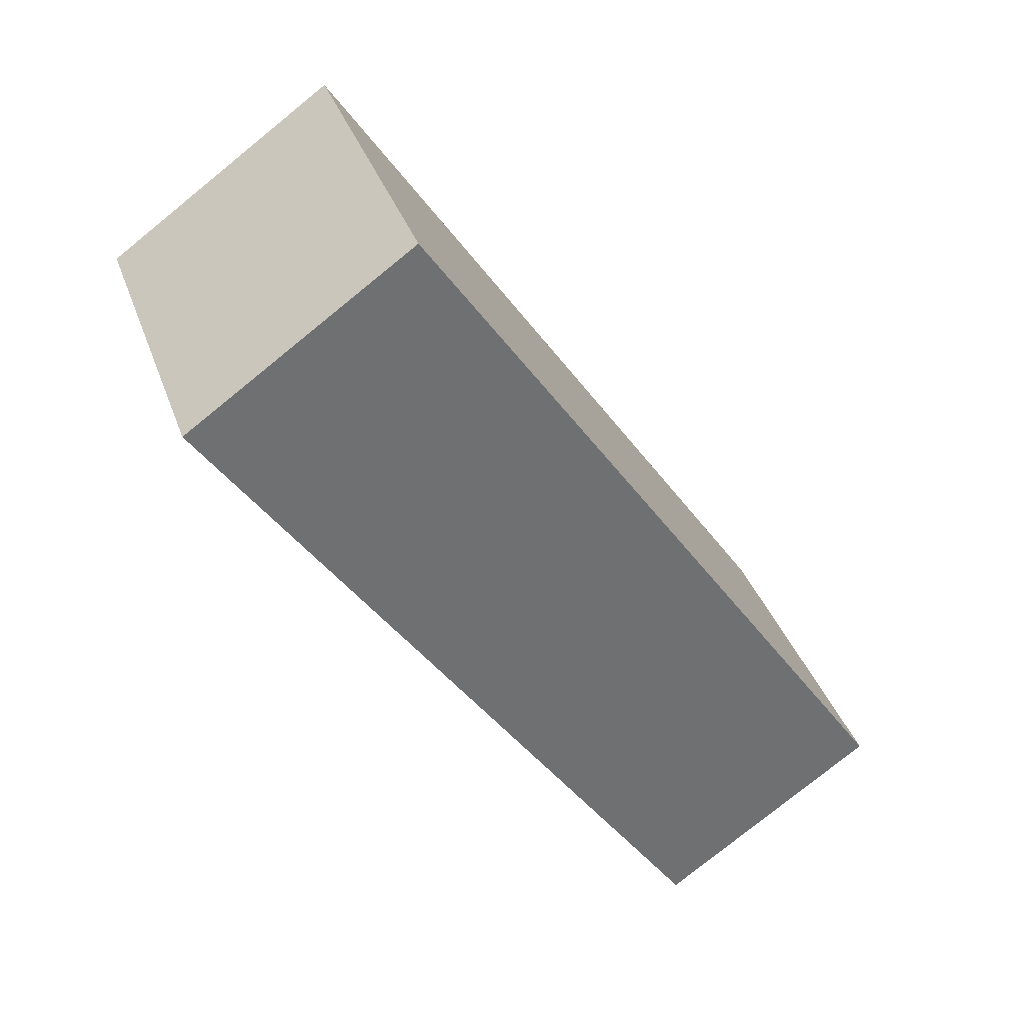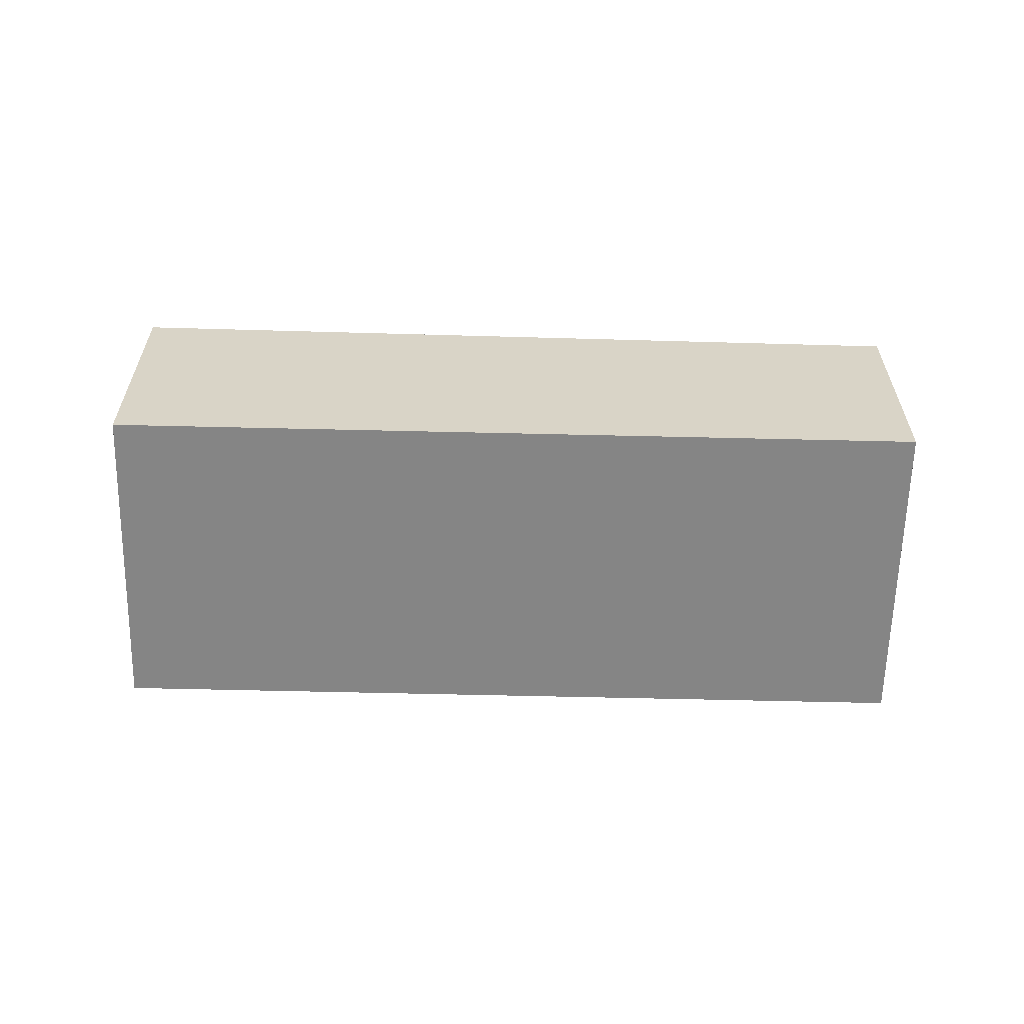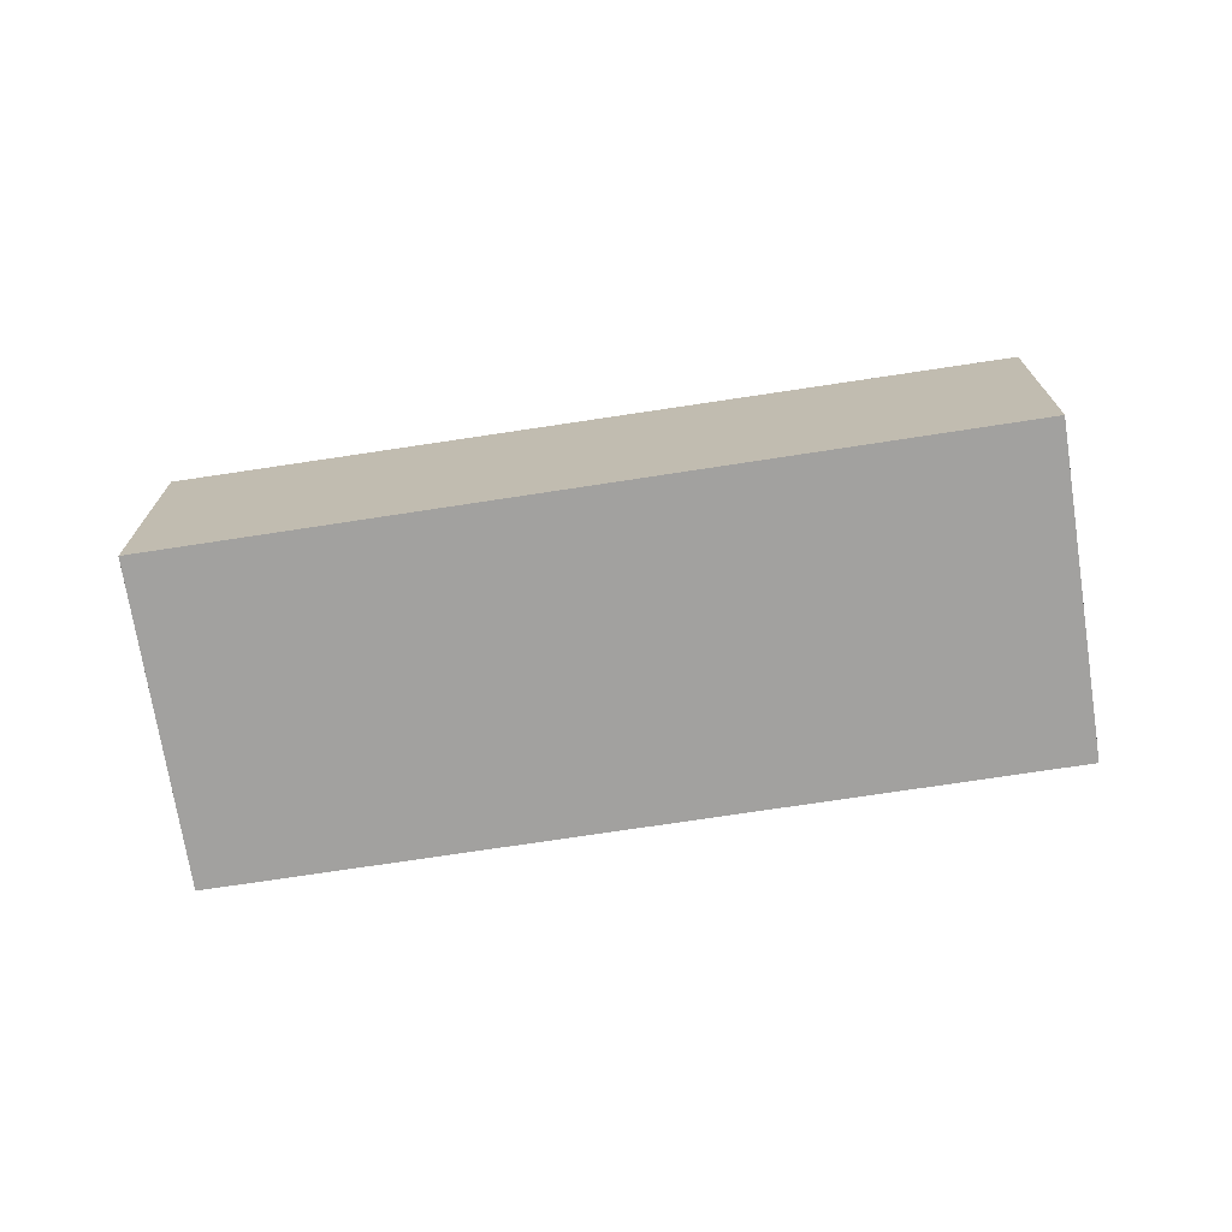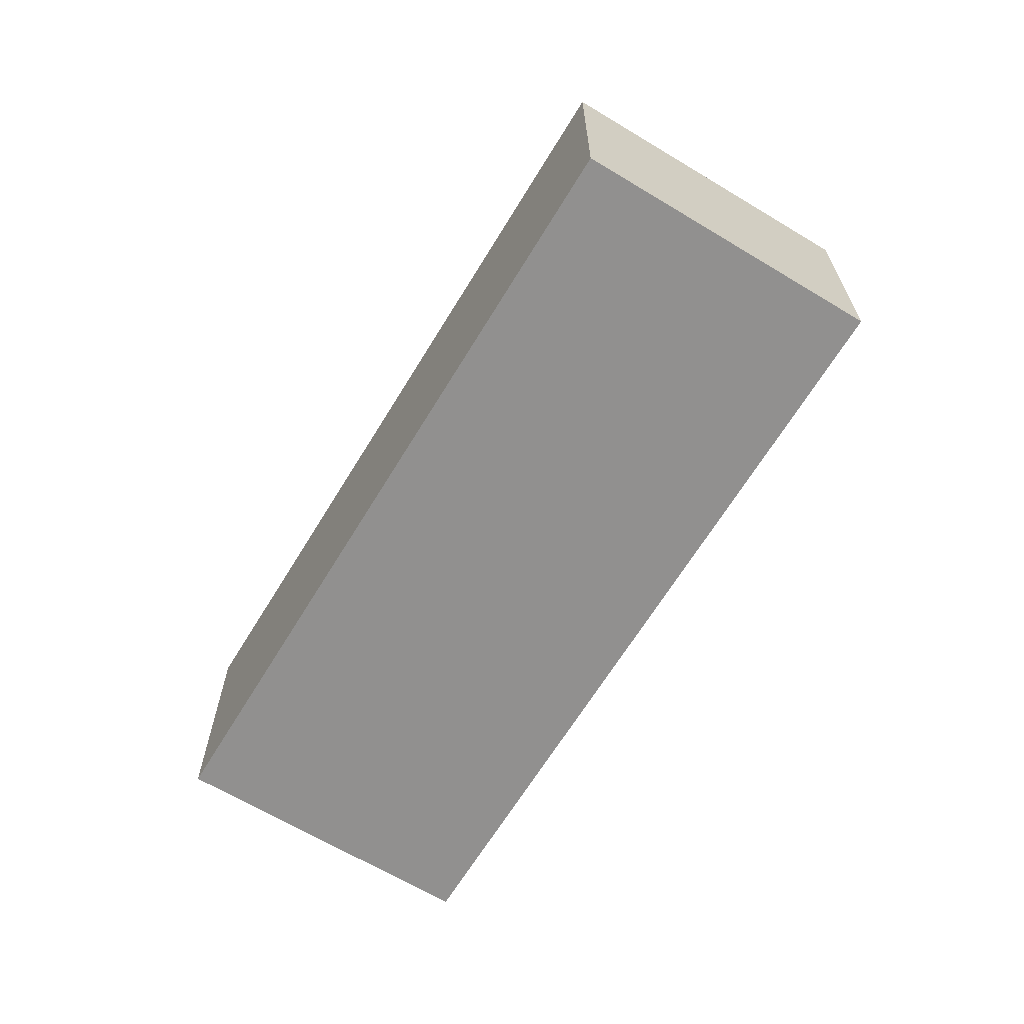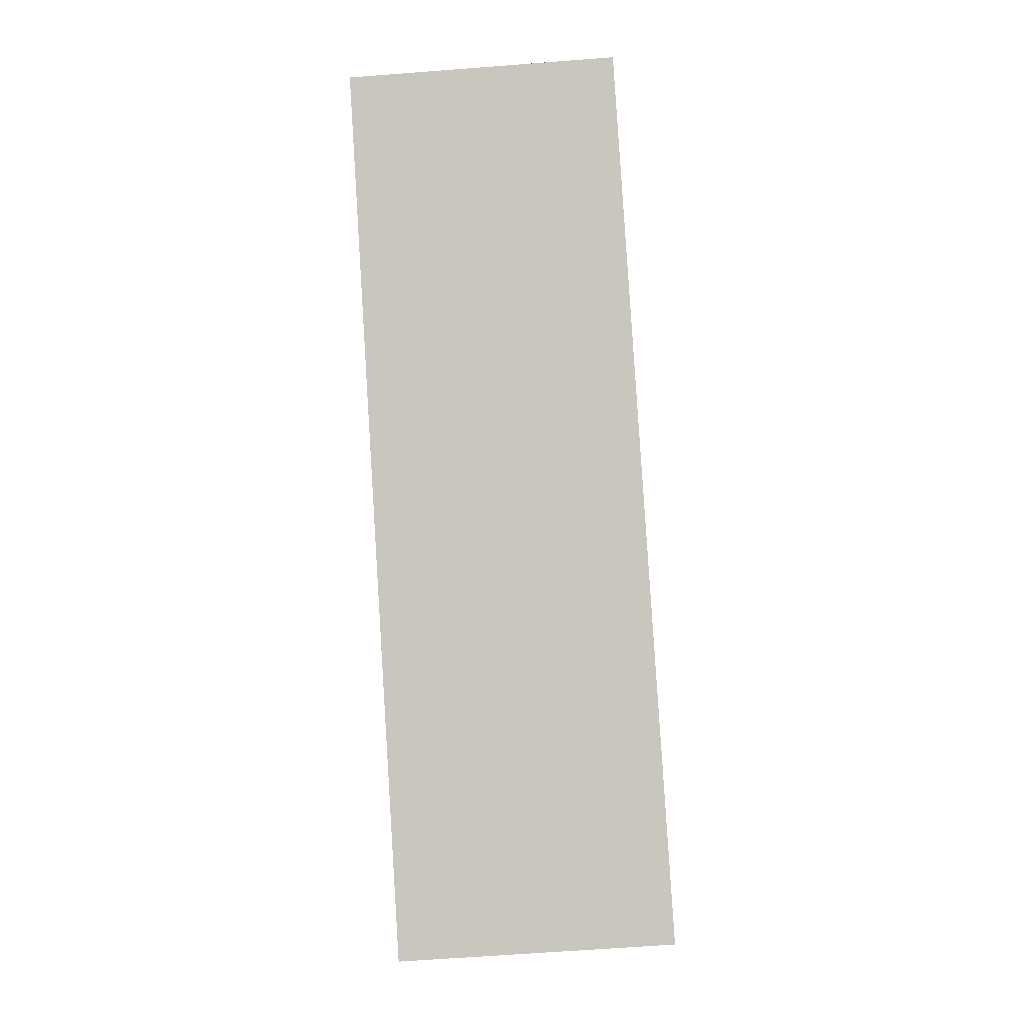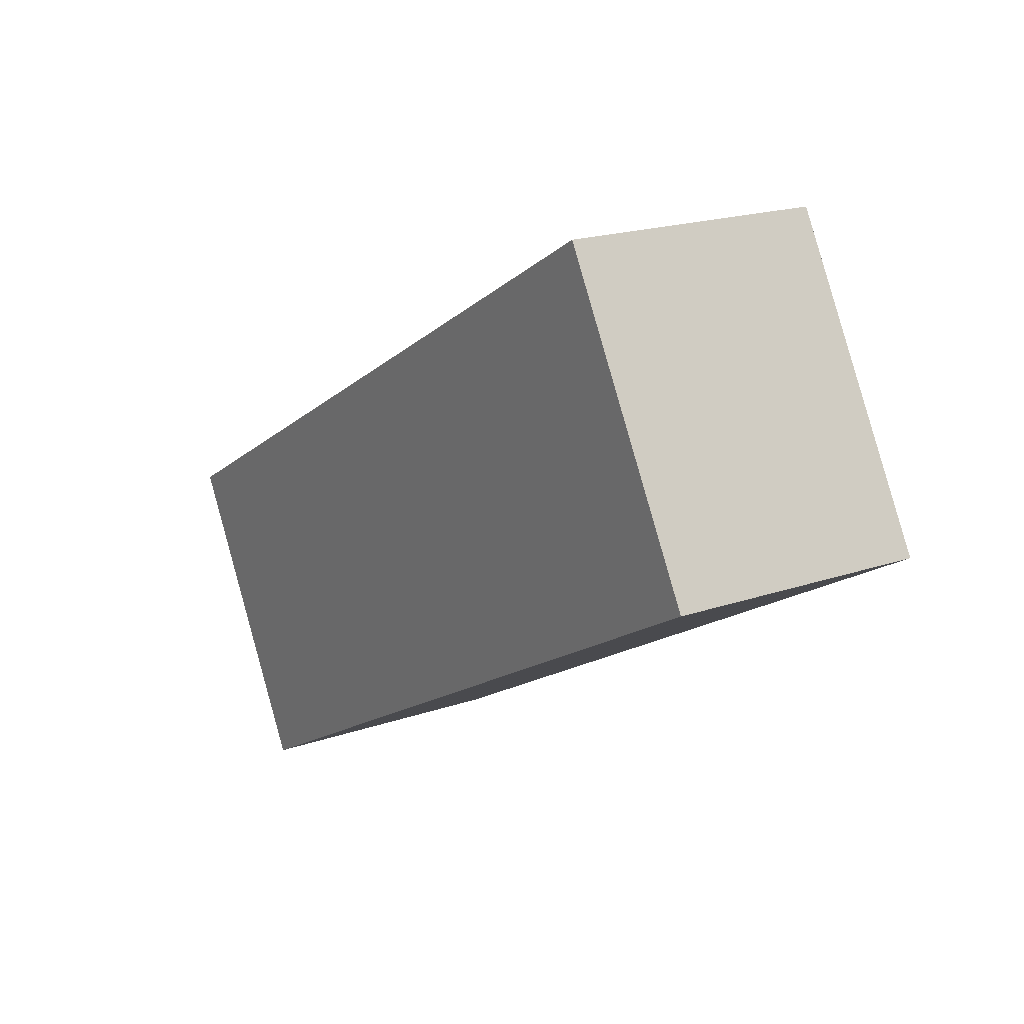
<metadata>
{"format":"obj","ext":"obj","renderer":"f3d","projection":"perspective","resolution":1024,"background":"white","views":[{"elev":-78.2,"azim":-51.0,"up":"+Y"},{"elev":-61.8,"azim":28.3,"up":"+Z"},{"elev":-72.2,"azim":38.4,"up":"+Z"},{"elev":-65.7,"azim":88.4,"up":"+Z"},{"elev":-61.9,"azim":94.5,"up":"+Y"},{"elev":19.6,"azim":57.4,"up":"+Y"}]}
</metadata>
<code>
v -1963 -1040 2.504
v -1956 -1036 2.413
v -1955 -1039 2.398
v -1962 -1042 2.489
v -1956 -1036 2.412
v -1963 -1040 2.504
v -1962 -1042 2.489
v -1963 -1040 2.503
v -1963 -1040 2.503
v -1962 -1042 2.489
v -1962 -1042 2.489
v -1955 -1038 2.398
v -1963 -1040 2.503
v -1963 -1040 2.504
v -1963 -1040 0
v -1963 -1040 4.441e-16
v -1956 -1036 2.412
v -1956 -1036 2.413
v -1956 -1036 0
v -1956 -1036 0
v -1962 -1042 2.489
v -1955 -1039 2.398
v -1955 -1039 0
v -1962 -1042 0
v -1962 -1042 2.489
v -1962 -1042 2.489
v -1962 -1042 0
v -1962 -1042 0
v -1955 -1038 2.398
v -1956 -1036 2.412
v -1956 -1036 0
v -1955 -1038 0
v -1963 -1040 2.504
v -1963 -1040 2.504
v -1963 -1040 0
v -1963 -1040 0
v -1962 -1042 2.489
v -1962 -1042 2.489
v -1962 -1042 0
v -1962 -1042 0
v -1956 -1036 2.413
v -1963 -1040 2.503
v -1963 -1040 4.441e-16
v -1956 -1036 0
v -1963 -1040 2.504
v -1962 -1042 2.489
v -1962 -1042 0
v -1963 -1040 0
v -1955 -1039 2.398
v -1955 -1038 2.398
v -1955 -1038 0
v -1955 -1039 0
v -1963 -1040 0
v -1956 -1036 0
v -1955 -1039 0
v -1962 -1042 0
f 9 2 5 8
f 12 3 7 11
f 11 7 4 10
f 8 6 1 9
f 10 6 8 11
f 11 8 5 12
f 14 15 16 13
f 18 19 20 17
f 22 23 24 21
f 26 27 28 25
f 30 31 32 29
f 34 35 36 33
f 38 39 40 37
f 42 43 44 41
f 46 47 48 45
f 50 51 52 49
f 54 55 56 53

</code>
